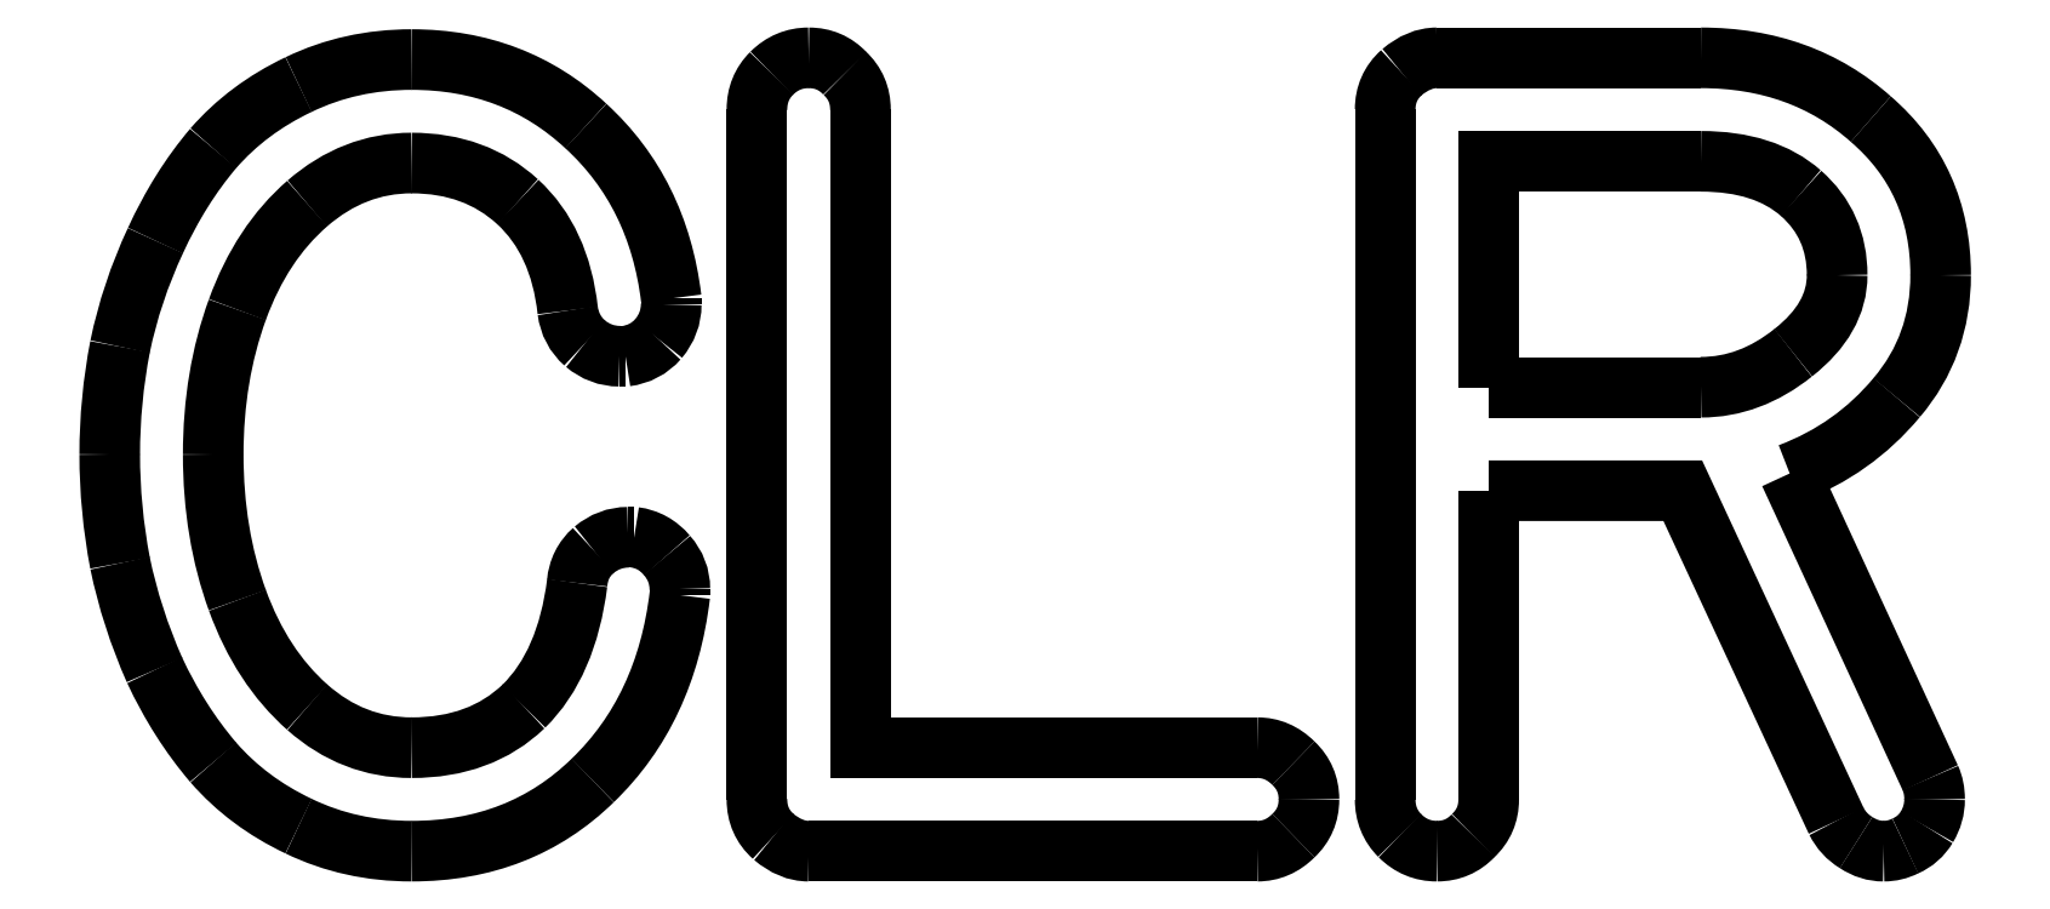
<metadata>
{"format":"dxf","ext":"dxf","renderer":"ezdxf+matplotlib","layout":"modelspace","background":"white","min_lineweight":24,"dpi":150}
</metadata>
<code>
0
SECTION
2
ENTITIES
0
SPLINE
8
0
70
8
71
3
72
8
73
4
74
0
40
0
40
0
40
0
40
0
40
1
40
1
40
1
40
1
10
8.977
20
11.14
30
0
10
8.922
20
11.14
30
0
10
8.873
20
11.16
30
0
10
8.828
20
11.2
30
0
0
SPLINE
8
0
70
8
71
3
72
8
73
4
74
0
40
0
40
0
40
0
40
0
40
1
40
1
40
1
40
1
10
8.828
20
11.2
30
0
10
8.786
20
11.24
30
0
10
8.761
20
11.28
30
0
10
8.754
20
11.34
30
0
0
SPLINE
8
0
70
8
71
3
72
8
73
4
74
0
40
0
40
0
40
0
40
0
40
1
40
1
40
1
40
1
10
8.754
20
11.34
30
0
10
8.732
20
11.54
30
0
10
8.66
20
11.7
30
0
10
8.539
20
11.81
30
0
0
SPLINE
8
0
70
8
71
3
72
8
73
4
74
0
40
0
40
0
40
0
40
0
40
1
40
1
40
1
40
1
10
8.539
20
11.81
30
0
10
8.418
20
11.92
30
0
10
8.265
20
11.98
30
0
10
8.082
20
11.98
30
0
0
SPLINE
8
0
70
8
71
3
72
8
73
4
74
0
40
0
40
0
40
0
40
0
40
1
40
1
40
1
40
1
10
8.082
20
11.98
30
0
10
7.917
20
11.98
30
0
10
7.767
20
11.92
30
0
10
7.633
20
11.8
30
0
0
SPLINE
8
0
70
8
71
3
72
8
73
4
74
0
40
0
40
0
40
0
40
0
40
1
40
1
40
1
40
1
10
7.633
20
11.8
30
0
10
7.502
20
11.69
30
0
10
7.402
20
11.54
30
0
10
7.333
20
11.35
30
0
0
SPLINE
8
0
70
8
71
3
72
8
73
4
74
0
40
0
40
0
40
0
40
0
40
1
40
1
40
1
40
1
10
7.333
20
11.35
30
0
10
7.264
20
11.15
30
0
10
7.229
20
10.95
30
0
10
7.229
20
10.72
30
0
0
SPLINE
8
0
70
8
71
3
72
8
73
4
74
0
40
0
40
0
40
0
40
0
40
1
40
1
40
1
40
1
10
7.229
20
10.72
30
0
10
7.229
20
10.49
30
0
10
7.264
20
10.29
30
0
10
7.333
20
10.09
30
0
0
SPLINE
8
0
70
8
71
3
72
8
73
4
74
0
40
0
40
0
40
0
40
0
40
1
40
1
40
1
40
1
10
7.333
20
10.09
30
0
10
7.402
20
9.904
30
0
10
7.502
20
9.751
30
0
10
7.633
20
9.635
30
0
0
SPLINE
8
0
70
8
71
3
72
8
73
4
74
0
40
0
40
0
40
0
40
0
40
1
40
1
40
1
40
1
10
7.633
20
9.635
30
0
10
7.764
20
9.519
30
0
10
7.914
20
9.46
30
0
10
8.082
20
9.46
30
0
0
SPLINE
8
0
70
8
71
3
72
8
73
4
74
0
40
0
40
0
40
0
40
0
40
1
40
1
40
1
40
1
10
8.082
20
9.46
30
0
10
8.28
20
9.46
30
0
10
8.441
20
9.52
30
0
10
8.565
20
9.639
30
0
0
SPLINE
8
0
70
8
71
3
72
8
73
4
74
0
40
0
40
0
40
0
40
0
40
1
40
1
40
1
40
1
10
8.565
20
9.639
30
0
10
8.688
20
9.76
30
0
10
8.765
20
9.937
30
0
10
8.795
20
10.17
30
0
0
SPLINE
8
0
70
8
71
3
72
8
73
4
74
0
40
0
40
0
40
0
40
0
40
1
40
1
40
1
40
1
10
8.795
20
10.17
30
0
10
8.8
20
10.23
30
0
10
8.823
20
10.27
30
0
10
8.865
20
10.31
30
0
0
SPLINE
8
0
70
8
71
3
72
8
73
4
74
0
40
0
40
0
40
0
40
0
40
1
40
1
40
1
40
1
10
8.865
20
10.31
30
0
10
8.91
20
10.35
30
0
10
8.959
20
10.37
30
0
10
9.014
20
10.37
30
0
0
LWPOLYLINE
8
0
90
2
70
0
10
9.003
20
11.14
30
0
10
8.977
20
11.14
30
0
0
SPLINE
8
0
70
8
71
3
72
8
73
4
74
0
40
0
40
0
40
0
40
0
40
1
40
1
40
1
40
1
10
9.04
20
10.37
30
0
10
9.097
20
10.36
30
0
10
9.144
20
10.33
30
0
10
9.181
20
10.29
30
0
0
SPLINE
8
0
70
8
71
3
72
8
73
4
74
0
40
0
40
0
40
0
40
0
40
1
40
1
40
1
40
1
10
9.181
20
10.29
30
0
10
9.218
20
10.25
30
0
10
9.236
20
10.2
30
0
10
9.236
20
10.14
30
0
0
LWPOLYLINE
8
0
90
2
70
0
10
9.014
20
10.37
30
0
10
9.04
20
10.37
30
0
0
SPLINE
8
0
70
8
71
3
72
8
73
4
74
0
40
0
40
0
40
0
40
0
40
1
40
1
40
1
40
1
10
9.236
20
10.12
30
0
10
9.197
20
9.788
30
0
10
9.072
20
9.522
30
0
10
8.862
20
9.319
30
0
0
SPLINE
8
0
70
8
71
3
72
8
73
4
74
0
40
0
40
0
40
0
40
0
40
1
40
1
40
1
40
1
10
8.862
20
9.319
30
0
10
8.654
20
9.117
30
0
10
8.394
20
9.015
30
0
10
8.082
20
9.015
30
0
0
SPLINE
8
0
70
8
71
3
72
8
73
4
74
0
40
0
40
0
40
0
40
0
40
1
40
1
40
1
40
1
10
8.082
20
9.015
30
0
10
7.907
20
9.015
30
0
10
7.745
20
9.051
30
0
10
7.596
20
9.123
30
0
0
SPLINE
8
0
70
8
71
3
72
8
73
4
74
0
40
0
40
0
40
0
40
0
40
1
40
1
40
1
40
1
10
7.596
20
9.123
30
0
10
7.45
20
9.192
30
0
10
7.328
20
9.284
30
0
10
7.229
20
9.397
30
0
0
SPLINE
8
0
70
8
71
3
72
8
73
4
74
0
40
0
40
0
40
0
40
0
40
1
40
1
40
1
40
1
10
7.229
20
9.397
30
0
10
7.13
20
9.514
30
0
10
7.046
20
9.646
30
0
10
6.977
20
9.794
30
0
0
SPLINE
8
0
70
8
71
3
72
8
73
4
74
0
40
0
40
0
40
0
40
0
40
1
40
1
40
1
40
1
10
6.977
20
9.794
30
0
10
6.91
20
9.945
30
0
10
6.86
20
10.1
30
0
10
6.828
20
10.25
30
0
0
SPLINE
8
0
70
8
71
3
72
8
73
4
74
0
40
0
40
0
40
0
40
0
40
1
40
1
40
1
40
1
10
6.828
20
10.25
30
0
10
6.799
20
10.41
30
0
10
6.784
20
10.57
30
0
10
6.784
20
10.72
30
0
0
SPLINE
8
0
70
8
71
3
72
8
73
4
74
0
40
0
40
0
40
0
40
0
40
1
40
1
40
1
40
1
10
6.784
20
10.72
30
0
10
6.784
20
10.88
30
0
10
6.799
20
11.03
30
0
10
6.828
20
11.19
30
0
0
SPLINE
8
0
70
8
71
3
72
8
73
4
74
0
40
0
40
0
40
0
40
0
40
1
40
1
40
1
40
1
10
6.828
20
11.19
30
0
10
6.86
20
11.34
30
0
10
6.911
20
11.49
30
0
10
6.98
20
11.64
30
0
0
SPLINE
8
0
70
8
71
3
72
8
73
4
74
0
40
0
40
0
40
0
40
0
40
1
40
1
40
1
40
1
10
6.98
20
11.64
30
0
10
7.05
20
11.79
30
0
10
7.132
20
11.93
30
0
10
7.229
20
12.04
30
0
0
SPLINE
8
0
70
8
71
3
72
8
73
4
74
0
40
0
40
0
40
0
40
0
40
1
40
1
40
1
40
1
10
7.229
20
12.04
30
0
10
7.328
20
12.15
30
0
10
7.45
20
12.24
30
0
10
7.596
20
12.31
30
0
0
SPLINE
8
0
70
8
71
3
72
8
73
4
74
0
40
0
40
0
40
0
40
0
40
1
40
1
40
1
40
1
10
7.596
20
12.31
30
0
10
7.745
20
12.39
30
0
10
7.907
20
12.42
30
0
10
8.082
20
12.42
30
0
0
SPLINE
8
0
70
8
71
3
72
8
73
4
74
0
40
0
40
0
40
0
40
0
40
1
40
1
40
1
40
1
10
8.082
20
12.42
30
0
10
8.377
20
12.42
30
0
10
8.627
20
12.33
30
0
10
8.832
20
12.14
30
0
0
SPLINE
8
0
70
8
71
3
72
8
73
4
74
0
40
0
40
0
40
0
40
0
40
1
40
1
40
1
40
1
10
8.832
20
12.14
30
0
10
9.04
20
11.95
30
0
10
9.162
20
11.7
30
0
10
9.199
20
11.39
30
0
0
LWPOLYLINE
8
0
90
2
70
0
10
9.236
20
10.14
30
0
10
9.236
20
10.12
30
0
0
SPLINE
8
0
70
8
71
3
72
8
73
4
74
0
40
0
40
0
40
0
40
0
40
1
40
1
40
1
40
1
10
9.199
20
11.37
30
0
10
9.199
20
11.31
30
0
10
9.181
20
11.26
30
0
10
9.144
20
11.22
30
0
0
SPLINE
8
0
70
8
71
3
72
8
73
4
74
0
40
0
40
0
40
0
40
0
40
1
40
1
40
1
40
1
10
9.144
20
11.22
30
0
10
9.106
20
11.18
30
0
10
9.059
20
11.15
30
0
10
9.003
20
11.14
30
0
0
LWPOLYLINE
8
0
90
2
70
0
10
9.199
20
11.39
30
0
10
9.199
20
11.37
30
0
0
SPLINE
8
0
70
8
71
3
72
8
73
4
74
0
40
0
40
0
40
0
40
0
40
1
40
1
40
1
40
1
10
9.631
20
12.36
30
0
10
9.676
20
12.41
30
0
10
9.729
20
12.43
30
0
10
9.791
20
12.43
30
0
0
SPLINE
8
0
70
8
71
3
72
8
73
4
74
0
40
0
40
0
40
0
40
0
40
1
40
1
40
1
40
1
10
9.791
20
12.43
30
0
10
9.852
20
12.43
30
0
10
9.904
20
12.41
30
0
10
9.947
20
12.36
30
0
0
SPLINE
8
0
70
8
71
3
72
8
73
4
74
0
40
0
40
0
40
0
40
0
40
1
40
1
40
1
40
1
10
9.947
20
12.36
30
0
10
9.991
20
12.32
30
0
10
10.01
20
12.27
30
0
10
10.01
20
12.21
30
0
0
LWPOLYLINE
8
0
90
1
70
1
10
9.003
20
11.14
30
0
0
SPLINE
8
0
70
8
71
3
72
8
73
4
74
0
40
0
40
0
40
0
40
0
40
1
40
1
40
1
40
1
10
11.72
20
9.46
30
0
10
11.78
20
9.46
30
0
10
11.83
20
9.438
30
0
10
11.88
20
9.394
30
0
0
SPLINE
8
0
70
8
71
3
72
8
73
4
74
0
40
0
40
0
40
0
40
0
40
1
40
1
40
1
40
1
10
11.88
20
9.394
30
0
10
11.92
20
9.352
30
0
10
11.94
20
9.3
30
0
10
11.94
20
9.238
30
0
0
SPLINE
8
0
70
8
71
3
72
8
73
4
74
0
40
0
40
0
40
0
40
0
40
1
40
1
40
1
40
1
10
11.94
20
9.238
30
0
10
11.94
20
9.176
30
0
10
11.92
20
9.124
30
0
10
11.88
20
9.082
30
0
0
SPLINE
8
0
70
8
71
3
72
8
73
4
74
0
40
0
40
0
40
0
40
0
40
1
40
1
40
1
40
1
10
11.88
20
9.082
30
0
10
11.83
20
9.037
30
0
10
11.78
20
9.015
30
0
10
11.72
20
9.015
30
0
0
LWPOLYLINE
8
0
90
3
70
0
10
10.01
20
12.21
30
0
10
10.01
20
9.46
30
0
10
11.72
20
9.46
30
0
0
SPLINE
8
0
70
8
71
3
72
8
73
4
74
0
40
0
40
0
40
0
40
0
40
1
40
1
40
1
40
1
10
9.791
20
9.015
30
0
10
9.739
20
9.015
30
0
10
9.688
20
9.036
30
0
10
9.639
20
9.078
30
0
0
SPLINE
8
0
70
8
71
3
72
8
73
4
74
0
40
0
40
0
40
0
40
0
40
1
40
1
40
1
40
1
10
9.639
20
9.078
30
0
10
9.592
20
9.12
30
0
10
9.568
20
9.173
30
0
10
9.568
20
9.238
30
0
0
LWPOLYLINE
8
0
90
2
70
0
10
11.72
20
9.015
30
0
10
9.791
20
9.015
30
0
0
SPLINE
8
0
70
8
71
3
72
8
73
4
74
0
40
0
40
0
40
0
40
0
40
1
40
1
40
1
40
1
10
9.568
20
12.21
30
0
10
9.568
20
12.27
30
0
10
9.589
20
12.32
30
0
10
9.631
20
12.36
30
0
0
LWPOLYLINE
8
0
90
2
70
0
10
9.568
20
9.238
30
0
10
9.568
20
12.21
30
0
0
LWPOLYLINE
8
0
90
1
70
1
10
9.631
20
12.36
30
0
0
SPLINE
8
0
70
8
71
3
72
8
73
4
74
0
40
0
40
0
40
0
40
0
40
1
40
1
40
1
40
1
10
13.63
20
11.01
30
0
10
13.77
20
11.01
30
0
10
13.9
20
11.06
30
0
10
14.03
20
11.16
30
0
0
SPLINE
8
0
70
8
71
3
72
8
73
4
74
0
40
0
40
0
40
0
40
0
40
1
40
1
40
1
40
1
10
14.03
20
11.16
30
0
10
14.15
20
11.26
30
0
10
14.22
20
11.37
30
0
10
14.22
20
11.49
30
0
0
SPLINE
8
0
70
8
71
3
72
8
73
4
74
0
40
0
40
0
40
0
40
0
40
1
40
1
40
1
40
1
10
14.22
20
11.49
30
0
10
14.22
20
11.64
30
0
10
14.16
20
11.75
30
0
10
14.06
20
11.85
30
0
0
SPLINE
8
0
70
8
71
3
72
8
73
4
74
0
40
0
40
0
40
0
40
0
40
1
40
1
40
1
40
1
10
14.06
20
11.85
30
0
10
13.96
20
11.94
30
0
10
13.81
20
11.98
30
0
10
13.63
20
11.98
30
0
0
LWPOLYLINE
8
0
90
2
70
0
10
12.72
20
11.01
30
0
10
13.63
20
11.01
30
0
0
LWPOLYLINE
8
0
90
3
70
0
10
13.63
20
11.98
30
0
10
12.72
20
11.98
30
0
10
12.72
20
11.01
30
0
0
SPLINE
8
0
70
8
71
3
72
8
73
4
74
0
40
0
40
0
40
0
40
0
40
1
40
1
40
1
40
1
10
12.72
20
9.238
30
0
10
12.72
20
9.176
30
0
10
12.69
20
9.124
30
0
10
12.65
20
9.082
30
0
0
SPLINE
8
0
70
8
71
3
72
8
73
4
74
0
40
0
40
0
40
0
40
0
40
1
40
1
40
1
40
1
10
12.65
20
9.082
30
0
10
12.61
20
9.037
30
0
10
12.56
20
9.015
30
0
10
12.49
20
9.015
30
0
0
SPLINE
8
0
70
8
71
3
72
8
73
4
74
0
40
0
40
0
40
0
40
0
40
1
40
1
40
1
40
1
10
12.49
20
9.015
30
0
10
12.43
20
9.015
30
0
10
12.38
20
9.037
30
0
10
12.33
20
9.082
30
0
0
SPLINE
8
0
70
8
71
3
72
8
73
4
74
0
40
0
40
0
40
0
40
0
40
1
40
1
40
1
40
1
10
12.33
20
9.082
30
0
10
12.29
20
9.124
30
0
10
12.27
20
9.176
30
0
10
12.27
20
9.238
30
0
0
LWPOLYLINE
8
0
90
2
70
0
10
12.72
20
10.57
30
0
10
12.72
20
9.238
30
0
0
SPLINE
8
0
70
8
71
3
72
8
73
4
74
0
40
0
40
0
40
0
40
0
40
1
40
1
40
1
40
1
10
12.27
20
12.21
30
0
10
12.27
20
12.27
30
0
10
12.29
20
12.32
30
0
10
12.34
20
12.37
30
0
0
SPLINE
8
0
70
8
71
3
72
8
73
4
74
0
40
0
40
0
40
0
40
0
40
1
40
1
40
1
40
1
10
12.34
20
12.37
30
0
10
12.39
20
12.41
30
0
10
12.44
20
12.43
30
0
10
12.49
20
12.43
30
0
0
LWPOLYLINE
8
0
90
3
70
0
10
12.27
20
9.238
30
0
10
12.27
20
10.79
30
0
10
12.27
20
12.21
30
0
0
SPLINE
8
0
70
8
71
3
72
8
73
4
74
0
40
0
40
0
40
0
40
0
40
1
40
1
40
1
40
1
10
13.63
20
12.43
30
0
10
13.92
20
12.43
30
0
10
14.16
20
12.34
30
0
10
14.36
20
12.17
30
0
0
SPLINE
8
0
70
8
71
3
72
8
73
4
74
0
40
0
40
0
40
0
40
0
40
1
40
1
40
1
40
1
10
14.36
20
12.17
30
0
10
14.56
20
11.99
30
0
10
14.66
20
11.77
30
0
10
14.66
20
11.49
30
0
0
SPLINE
8
0
70
8
71
3
72
8
73
4
74
0
40
0
40
0
40
0
40
0
40
1
40
1
40
1
40
1
10
14.66
20
11.49
30
0
10
14.66
20
11.29
30
0
10
14.6
20
11.12
30
0
10
14.47
20
10.97
30
0
0
SPLINE
8
0
70
8
71
3
72
8
73
4
74
0
40
0
40
0
40
0
40
0
40
1
40
1
40
1
40
1
10
14.47
20
10.97
30
0
10
14.35
20
10.82
30
0
10
14.19
20
10.71
30
0
10
14.01
20
10.64
30
0
0
LWPOLYLINE
8
0
90
2
70
0
10
12.49
20
12.43
30
0
10
13.63
20
12.43
30
0
0
SPLINE
8
0
70
8
71
3
72
8
73
4
74
0
40
0
40
0
40
0
40
0
40
1
40
1
40
1
40
1
10
14.62
20
9.331
30
0
10
14.63
20
9.303
30
0
10
14.63
20
9.272
30
0
10
14.63
20
9.238
30
0
0
SPLINE
8
0
70
8
71
3
72
8
73
4
74
0
40
0
40
0
40
0
40
0
40
1
40
1
40
1
40
1
10
14.63
20
9.238
30
0
10
14.63
20
9.196
30
0
10
14.62
20
9.156
30
0
10
14.6
20
9.119
30
0
0
SPLINE
8
0
70
8
71
3
72
8
73
4
74
0
40
0
40
0
40
0
40
0
40
1
40
1
40
1
40
1
10
14.6
20
9.119
30
0
10
14.58
20
9.082
30
0
10
14.55
20
9.055
30
0
10
14.51
20
9.037
30
0
0
SPLINE
8
0
70
8
71
3
72
8
73
4
74
0
40
0
40
0
40
0
40
0
40
1
40
1
40
1
40
1
10
14.51
20
9.037
30
0
10
14.48
20
9.023
30
0
10
14.45
20
9.015
30
0
10
14.42
20
9.015
30
0
0
SPLINE
8
0
70
8
71
3
72
8
73
4
74
0
40
0
40
0
40
0
40
0
40
1
40
1
40
1
40
1
10
14.42
20
9.015
30
0
10
14.37
20
9.015
30
0
10
14.33
20
9.028
30
0
10
14.3
20
9.052
30
0
0
SPLINE
8
0
70
8
71
3
72
8
73
4
74
0
40
0
40
0
40
0
40
0
40
1
40
1
40
1
40
1
10
14.3
20
9.052
30
0
10
14.26
20
9.075
30
0
10
14.23
20
9.105
30
0
10
14.21
20
9.145
30
0
0
LWPOLYLINE
8
0
90
2
70
0
10
14.01
20
10.64
30
0
10
14.62
20
9.331
30
0
0
LWPOLYLINE
8
0
90
3
70
0
10
14.21
20
9.145
30
0
10
13.55
20
10.57
30
0
10
12.72
20
10.57
30
0
0
ENDSEC
0
EOF

</code>
